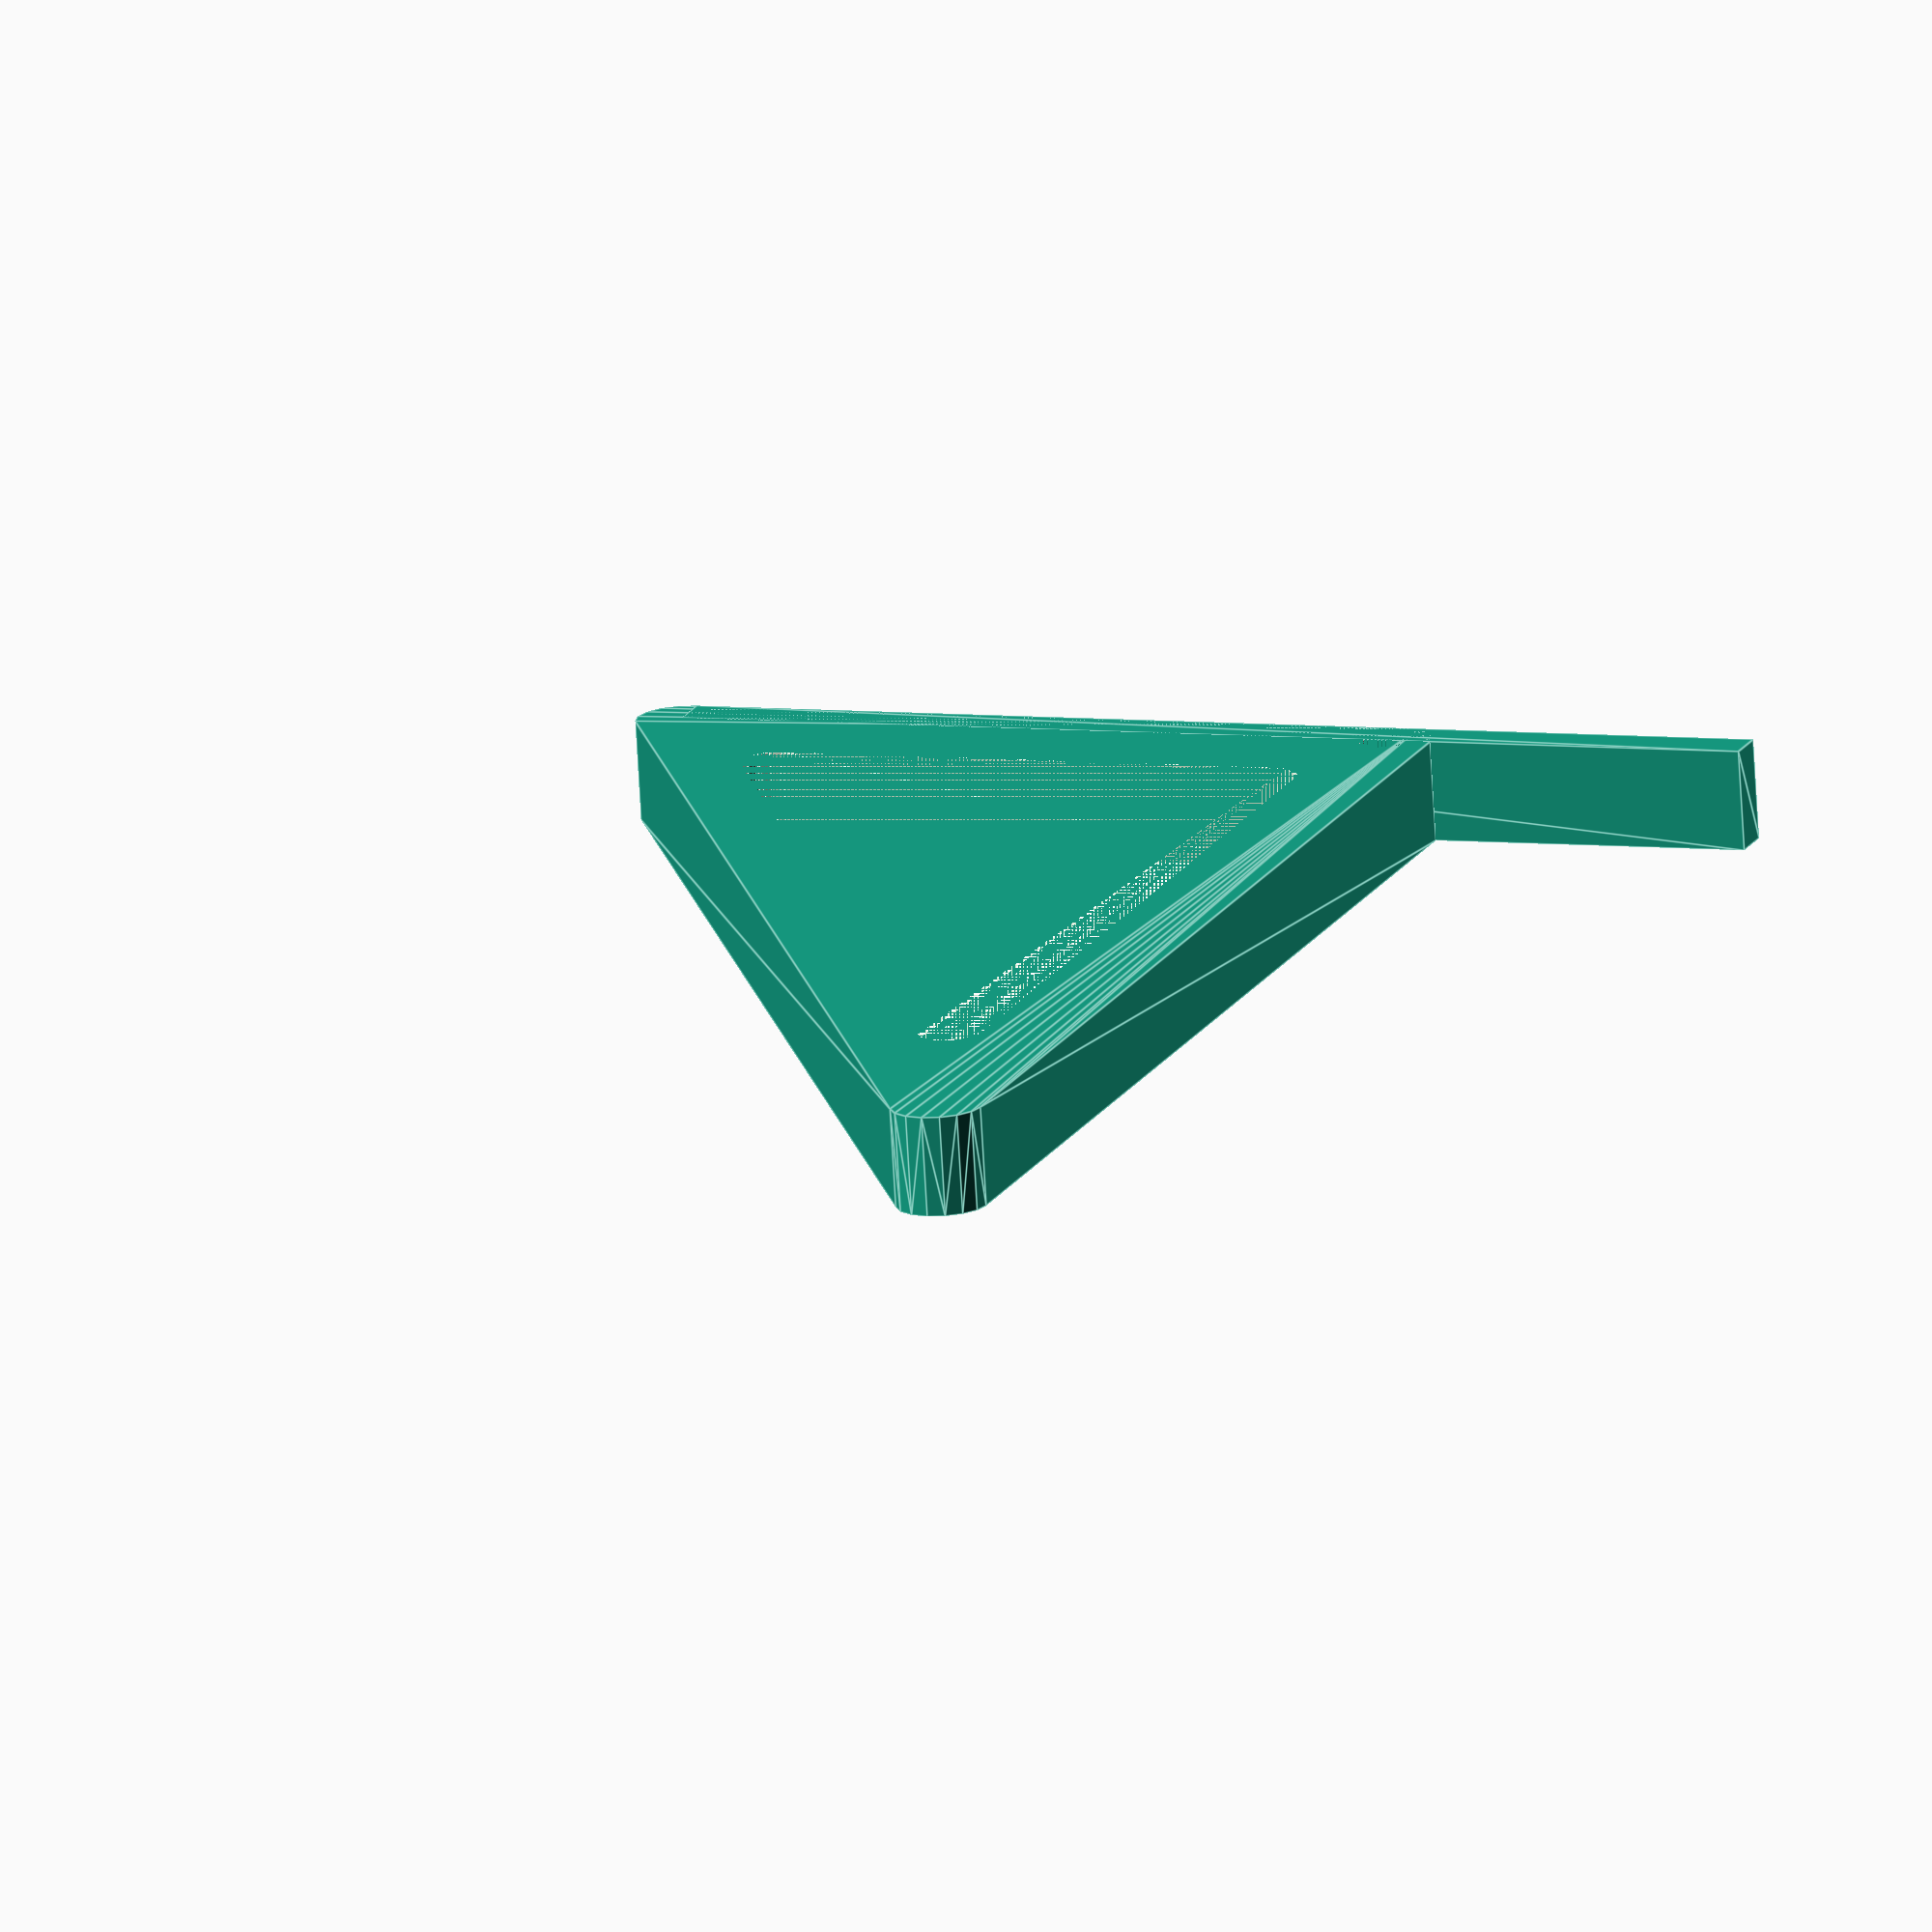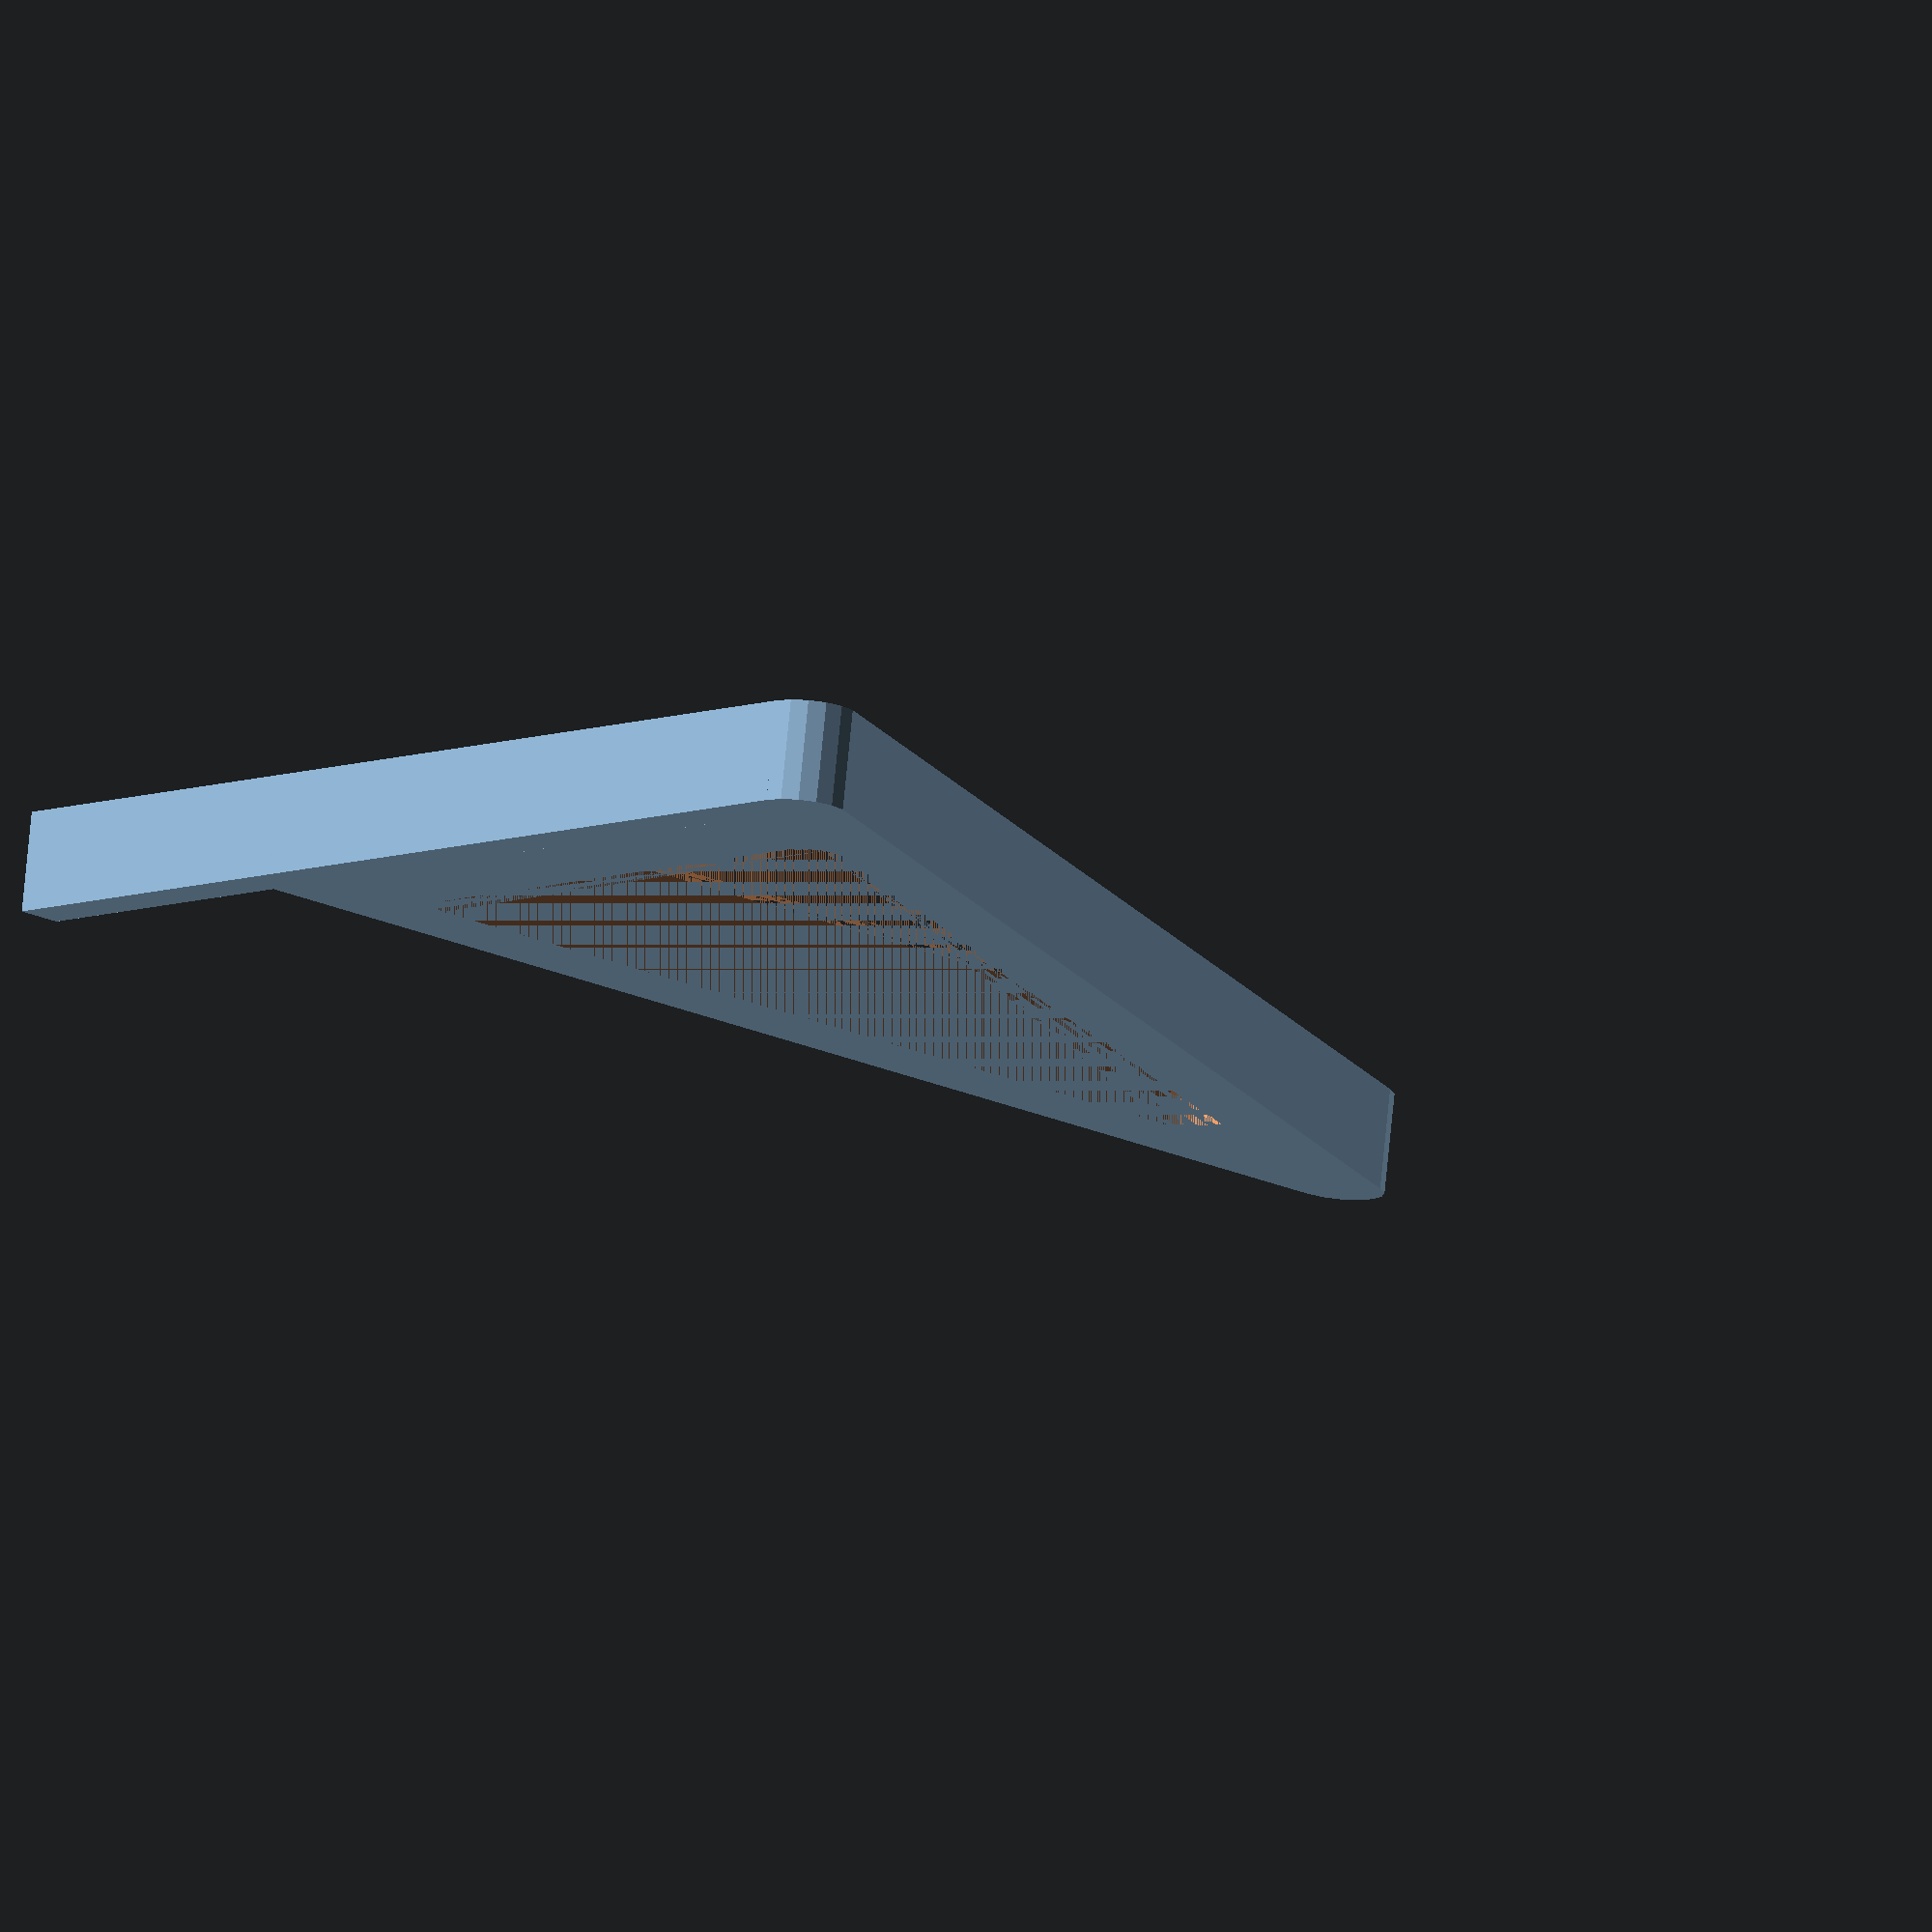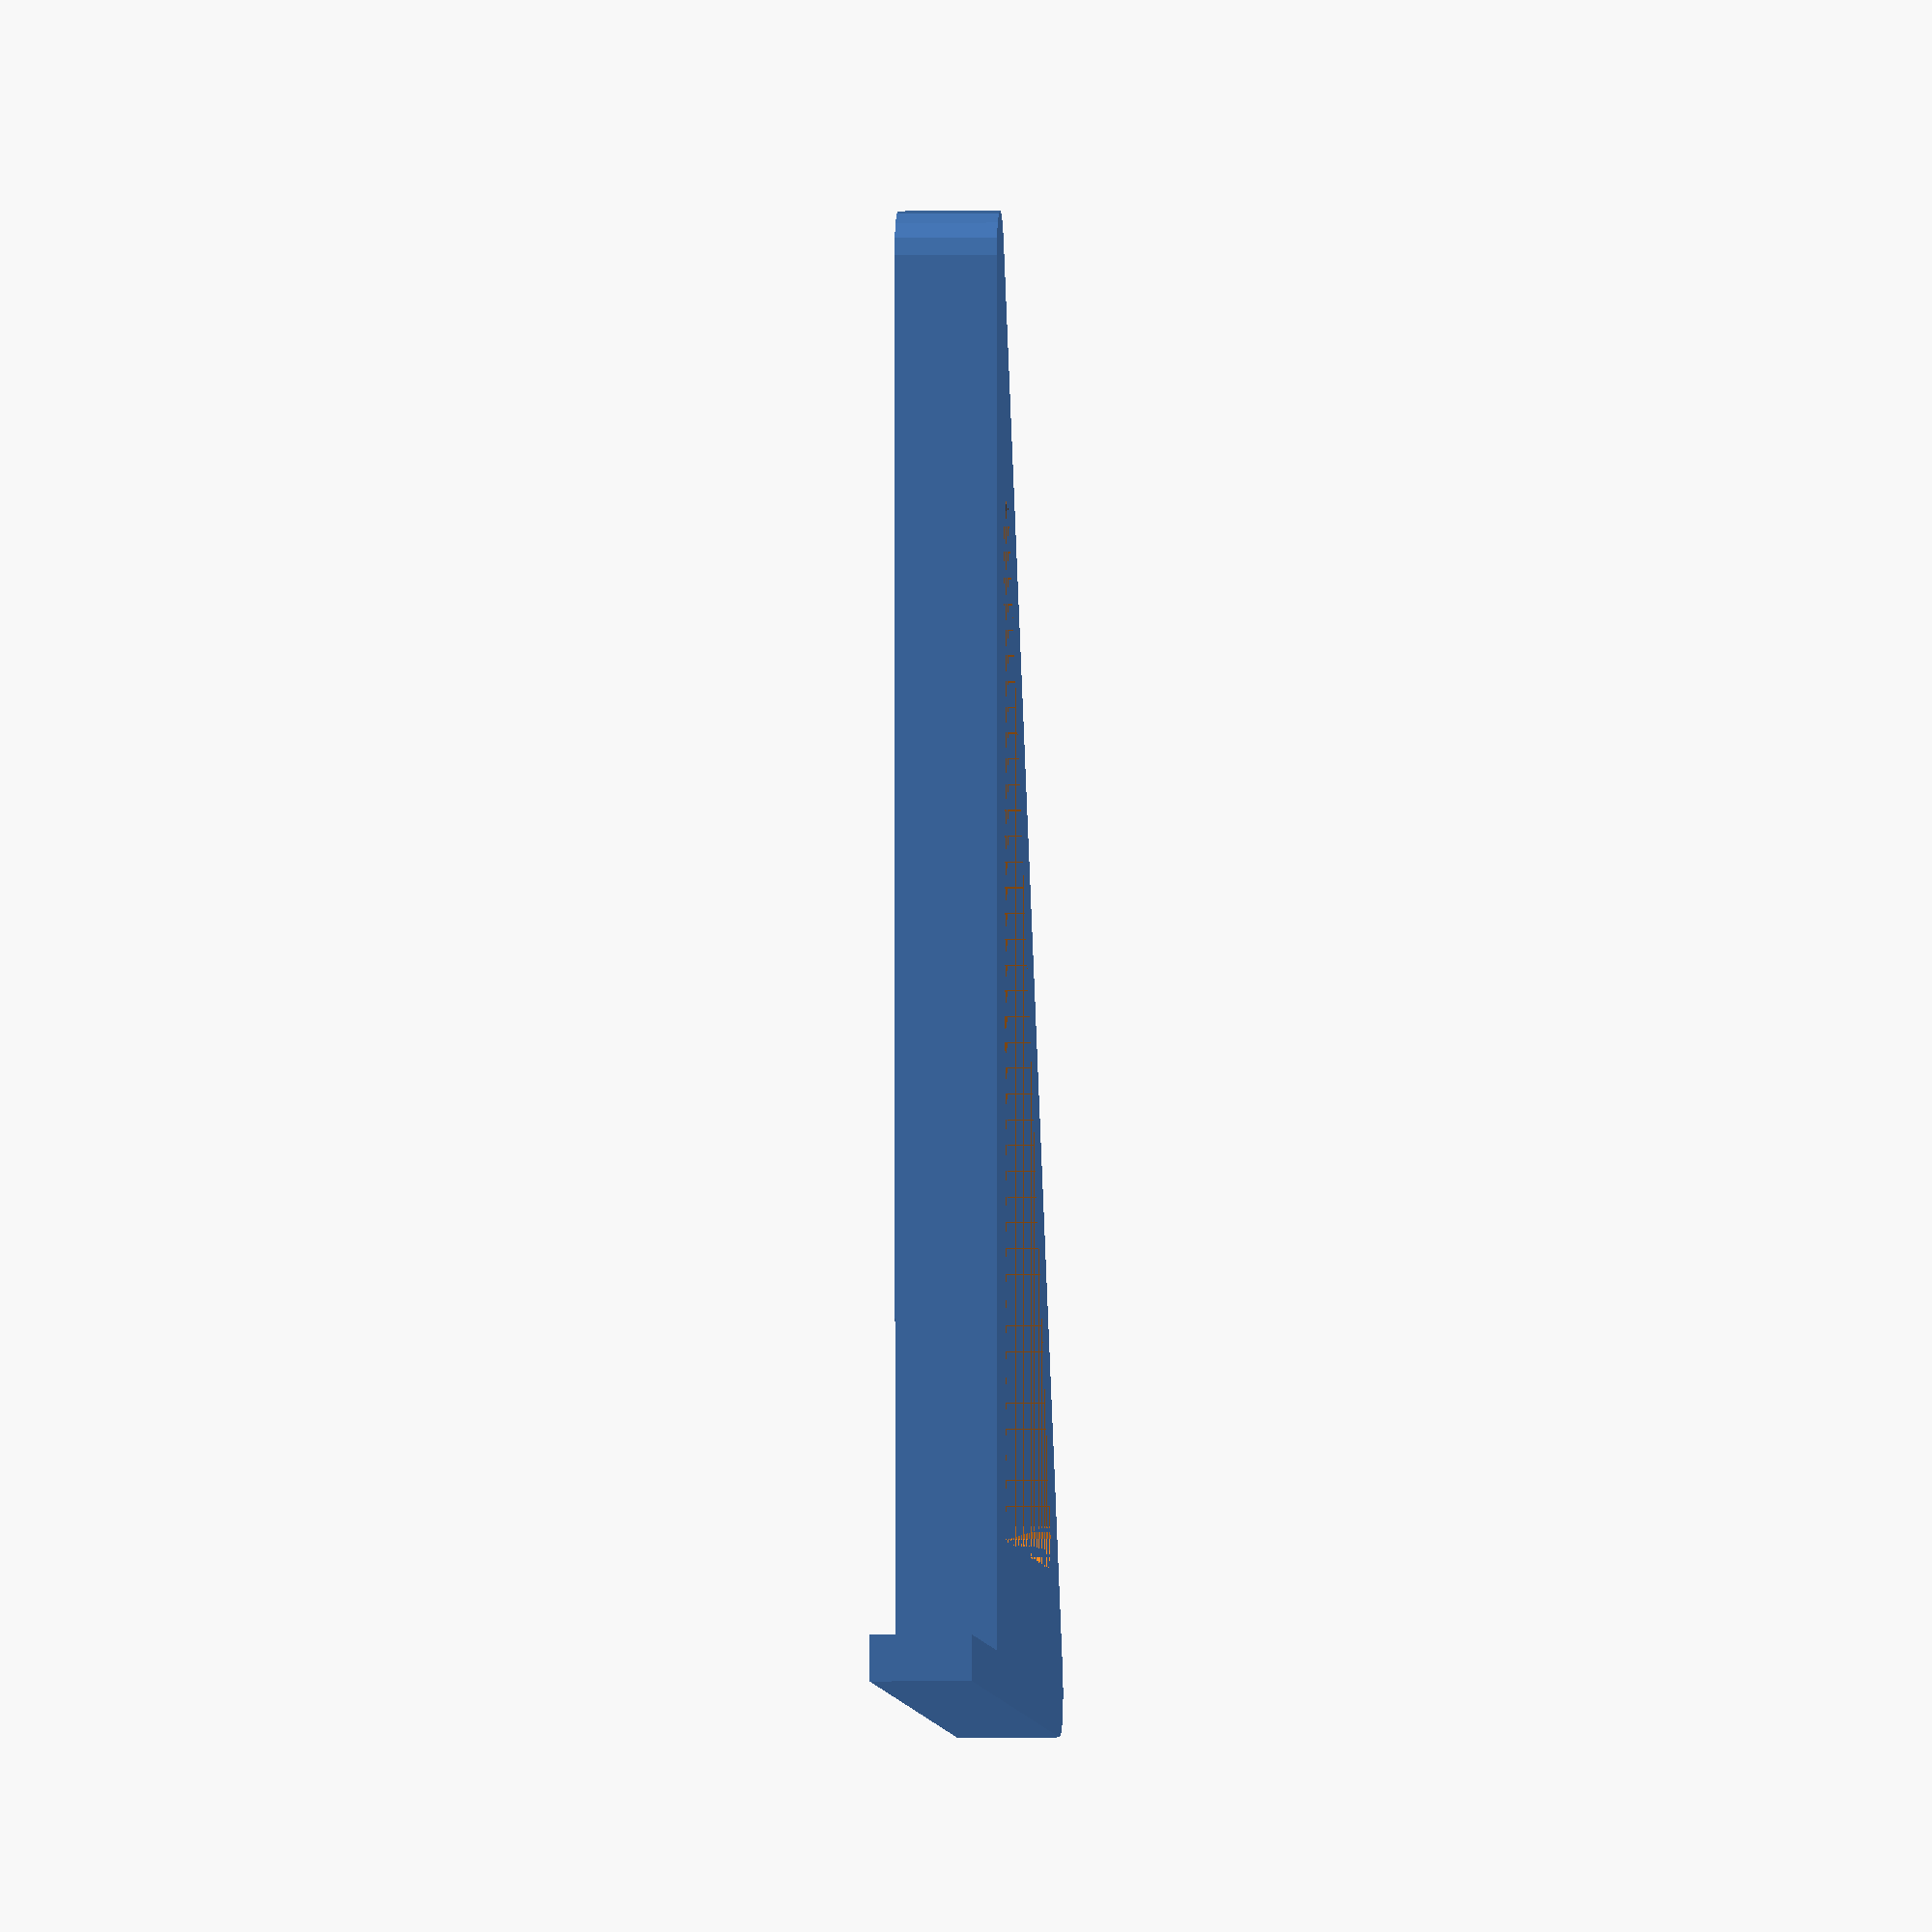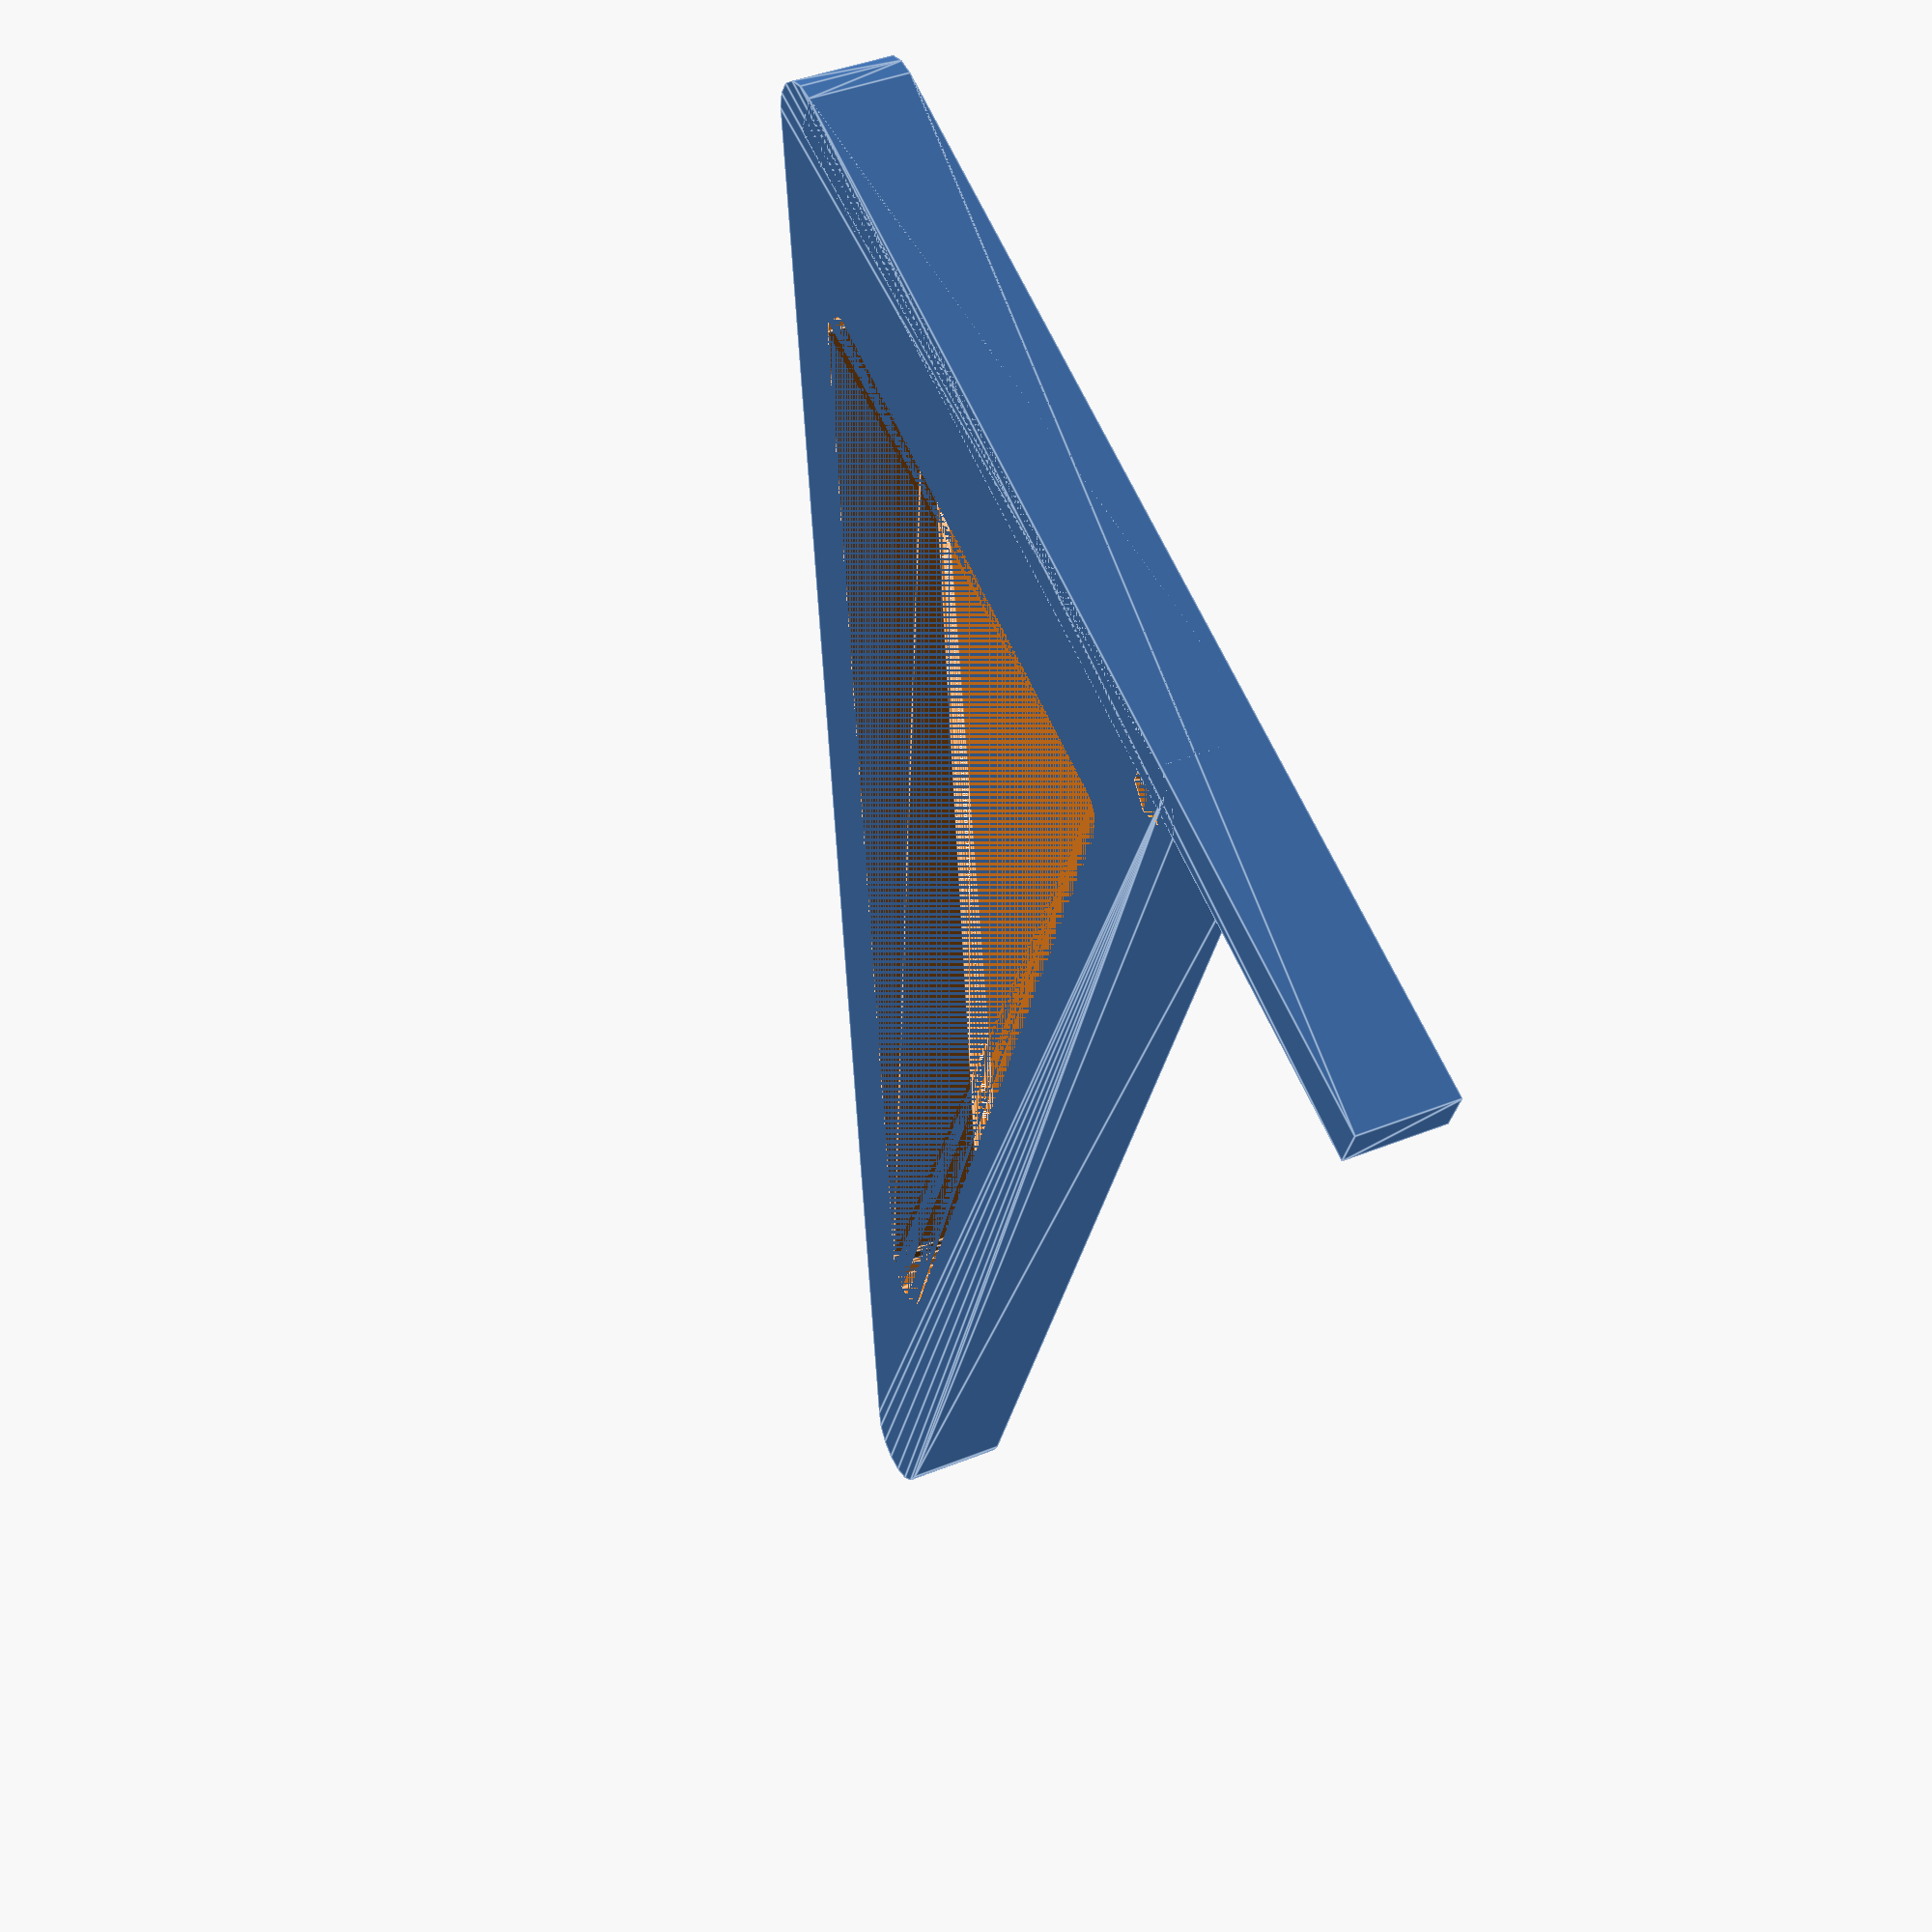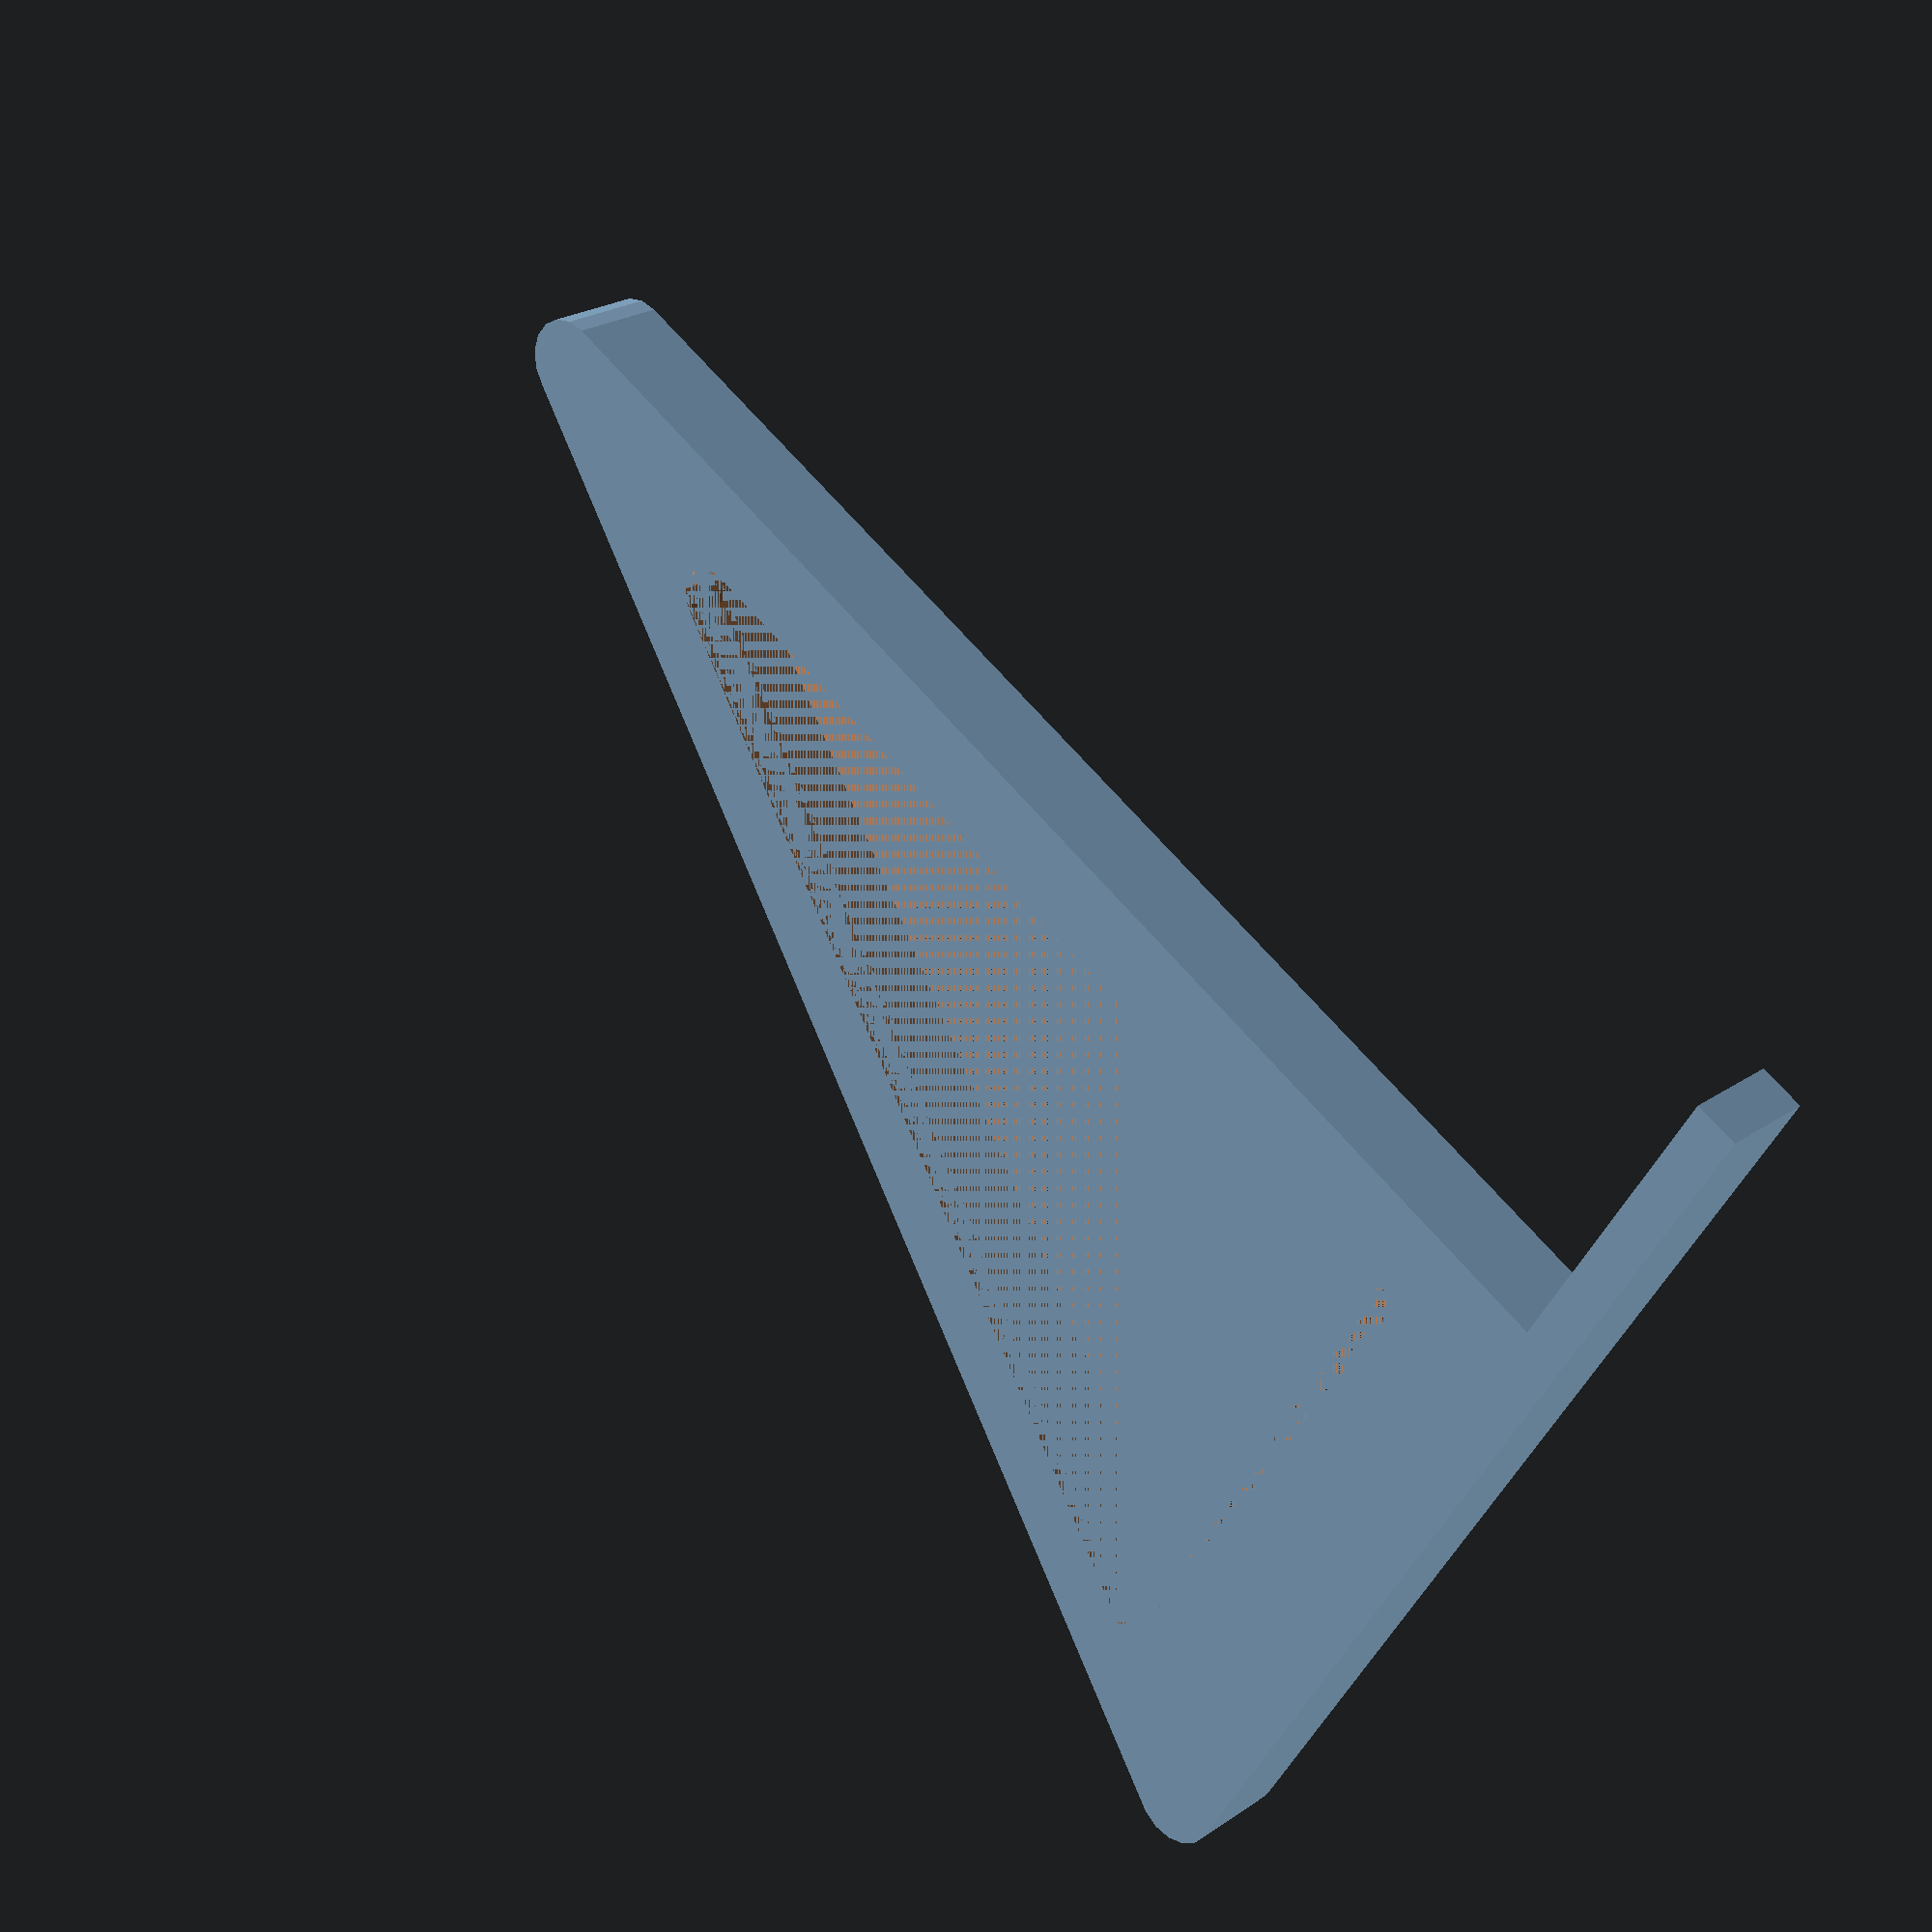
<openscad>
shelf_z = 10;
shelf_width = 150;
shelf_height = 80;
shelf_walls = 15;

module triangle(o_len, a_len, depth, center=false) {
  centroid = center ? [-a_len/3, -o_len/3, -depth/2] : [0, 0, 0];
  translate(centroid) linear_extrude(height=depth) {
      polygon(points=[[0,0],[a_len,0],[0,o_len]], paths=[[0,1,2]]);
  }
}

module outline(wall = 1) {
  difference() {
    offset(wall / 2) children();
    offset(-wall / 2) children();
  }
}

module extrude(height=shelf_z) {
  linear_extrude(height=height) children();
}

module tri_shelf() {
  minkowski() {
    triangle(shelf_height, shelf_width, shelf_z);
    cylinder(r=5);
  }
}

module screw_countersunk(
        l=20,   //length
        dh = 6,   //head dia
        lh = 3,   //head length
        ds = 3.2,  //shaft dia
        ) {
    union() {
        cylinder(h=lh, r1=dh/2, r2=ds/2, $fn=6);
        polyhole(h=l, d=ds);
    }
}

difference() {
  tri_shelf();
  scale([.7, .7, 1]) {
    translate([shelf_width * .15, shelf_height * .15, 0]) {
      tri_shelf();
    }
  }
  screw_countersunk();
}

translate([-5, -40, 0]) {
  extrude(shelf_z + 1) {
    square(size=[5, shelf_height + 40]);
  }
}




</openscad>
<views>
elev=75.1 azim=71.2 roll=183.3 proj=o view=edges
elev=102.7 azim=222.0 roll=174.4 proj=o view=solid
elev=3.3 azim=270.4 roll=94.5 proj=o view=wireframe
elev=139.0 azim=248.0 roll=296.4 proj=p view=edges
elev=156.3 azim=30.5 roll=138.2 proj=p view=solid
</views>
